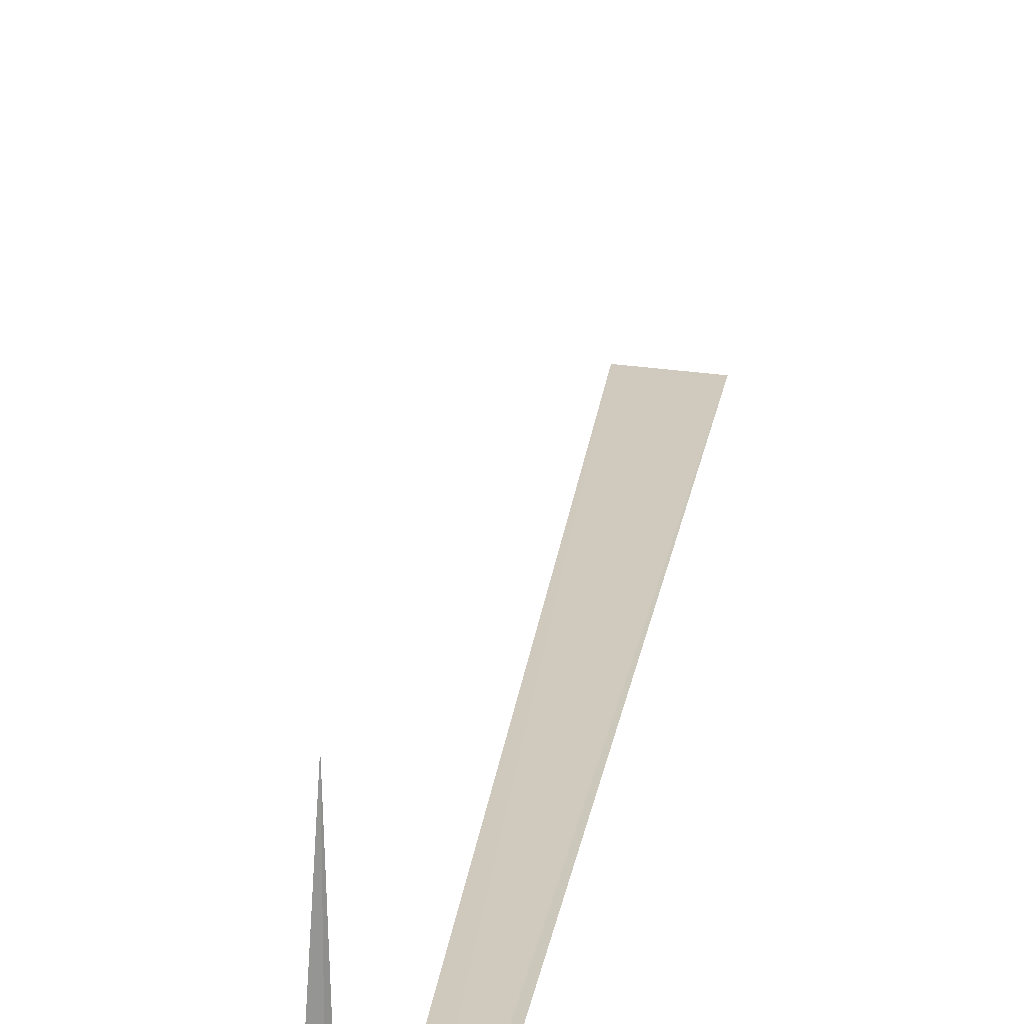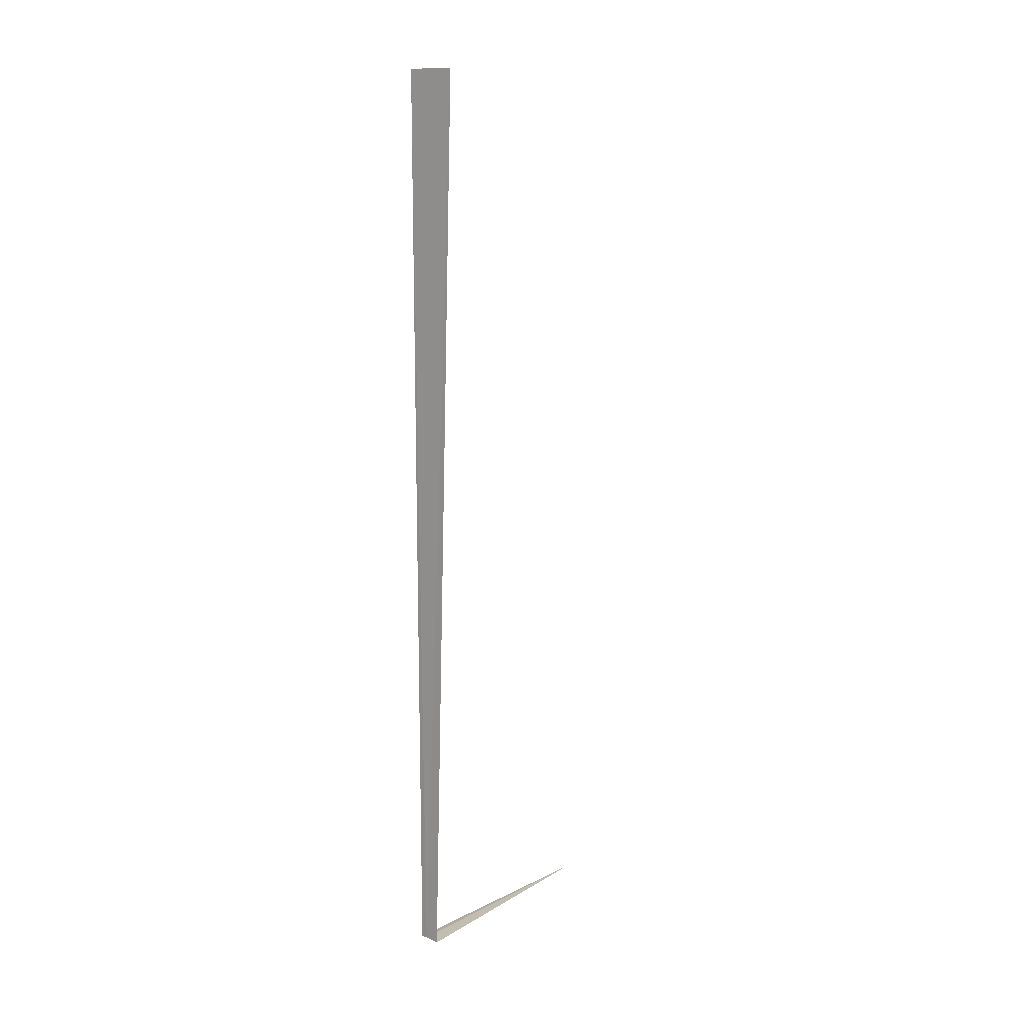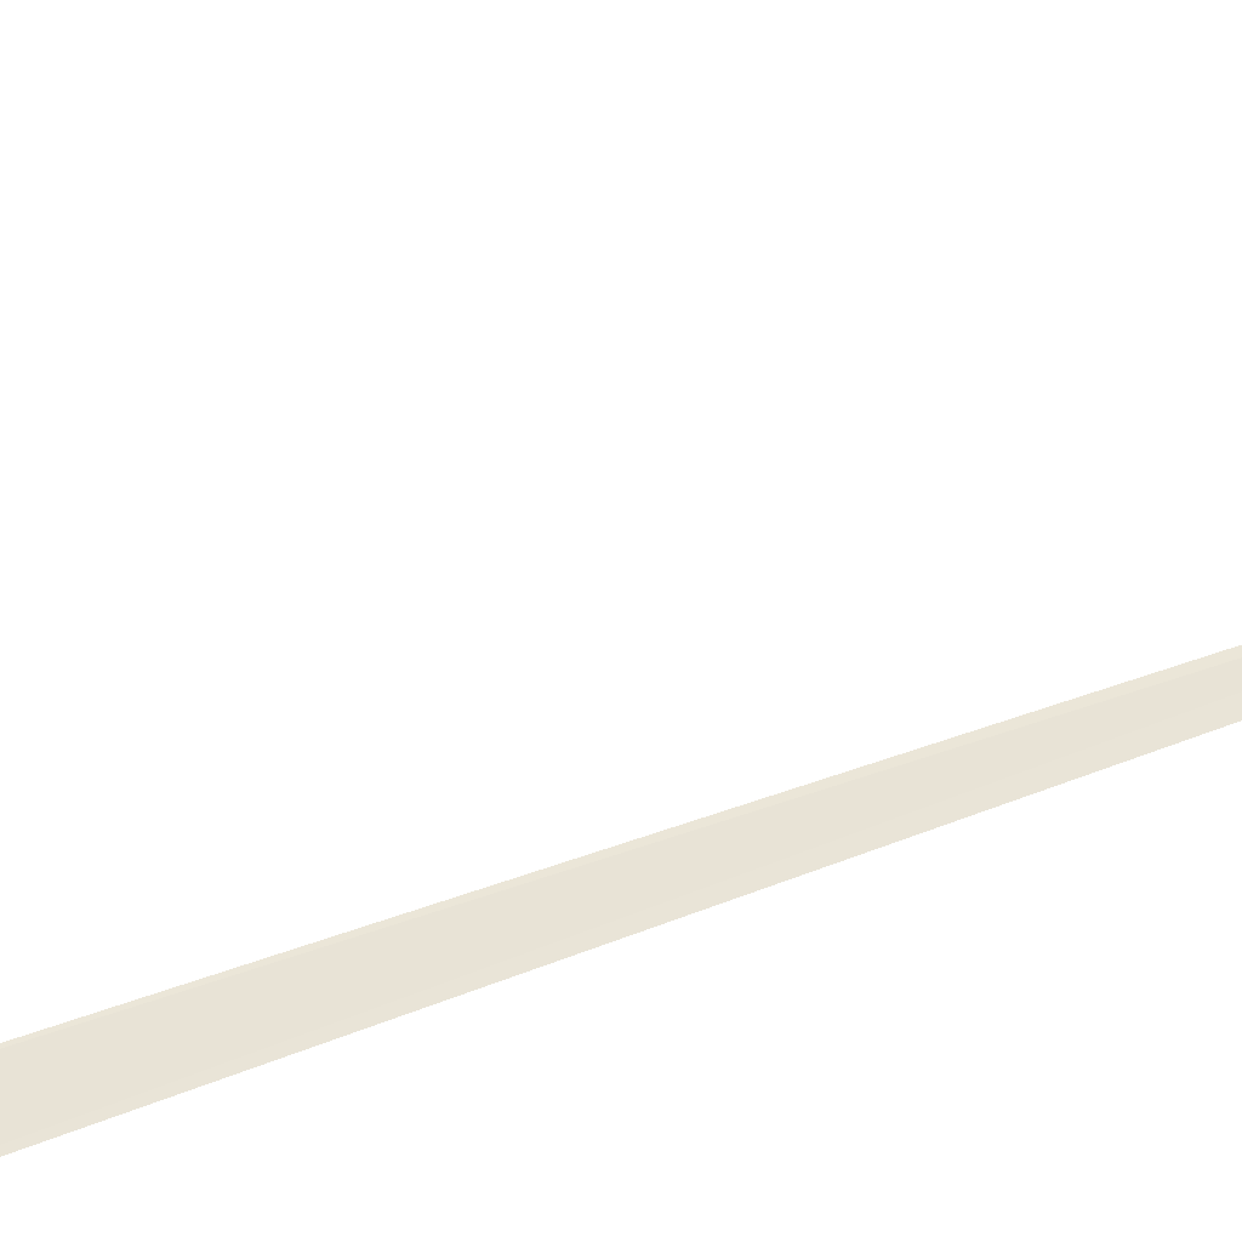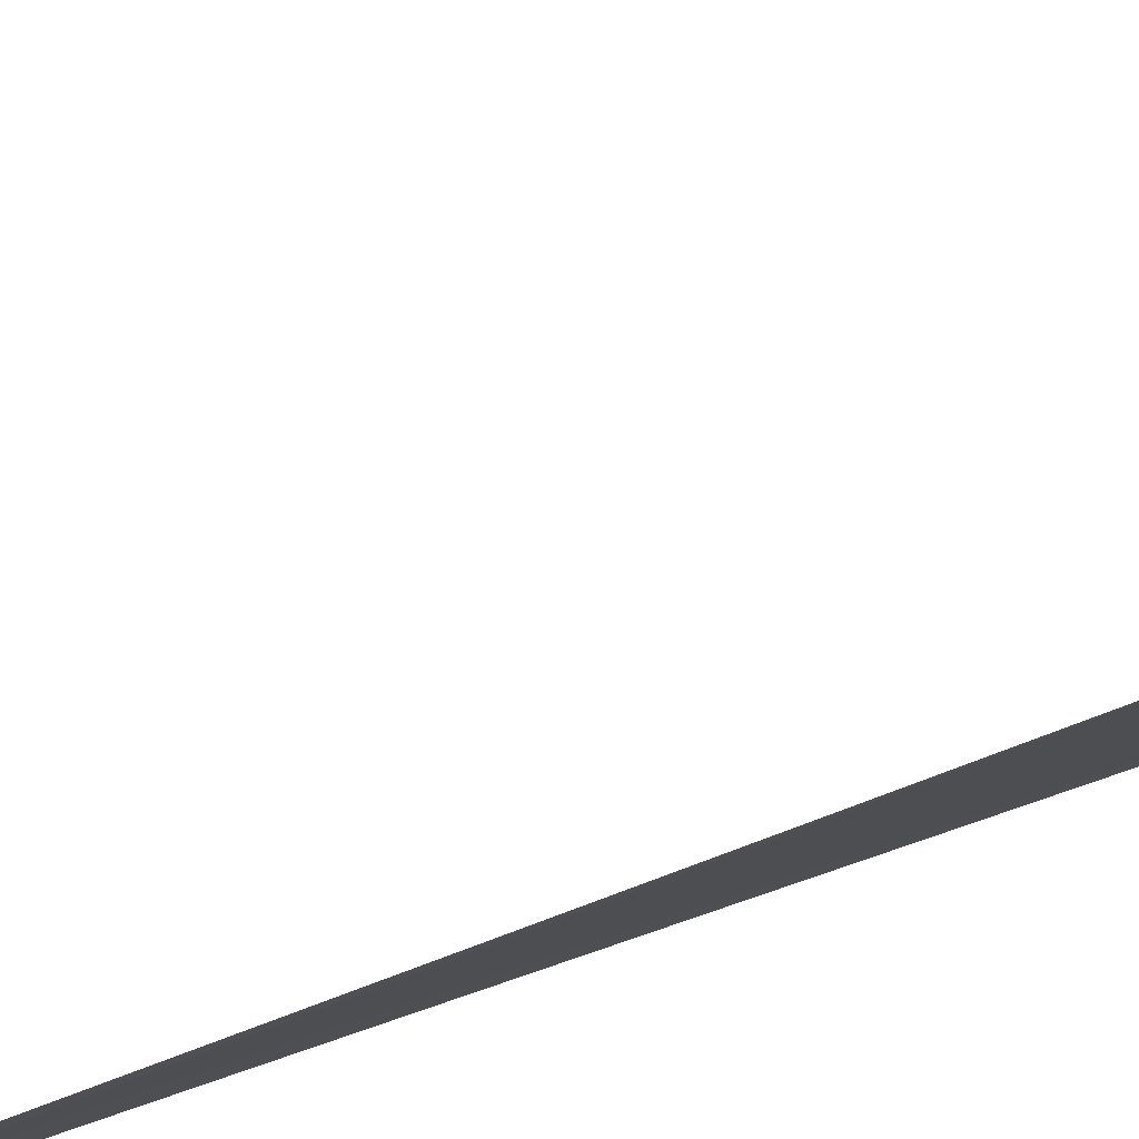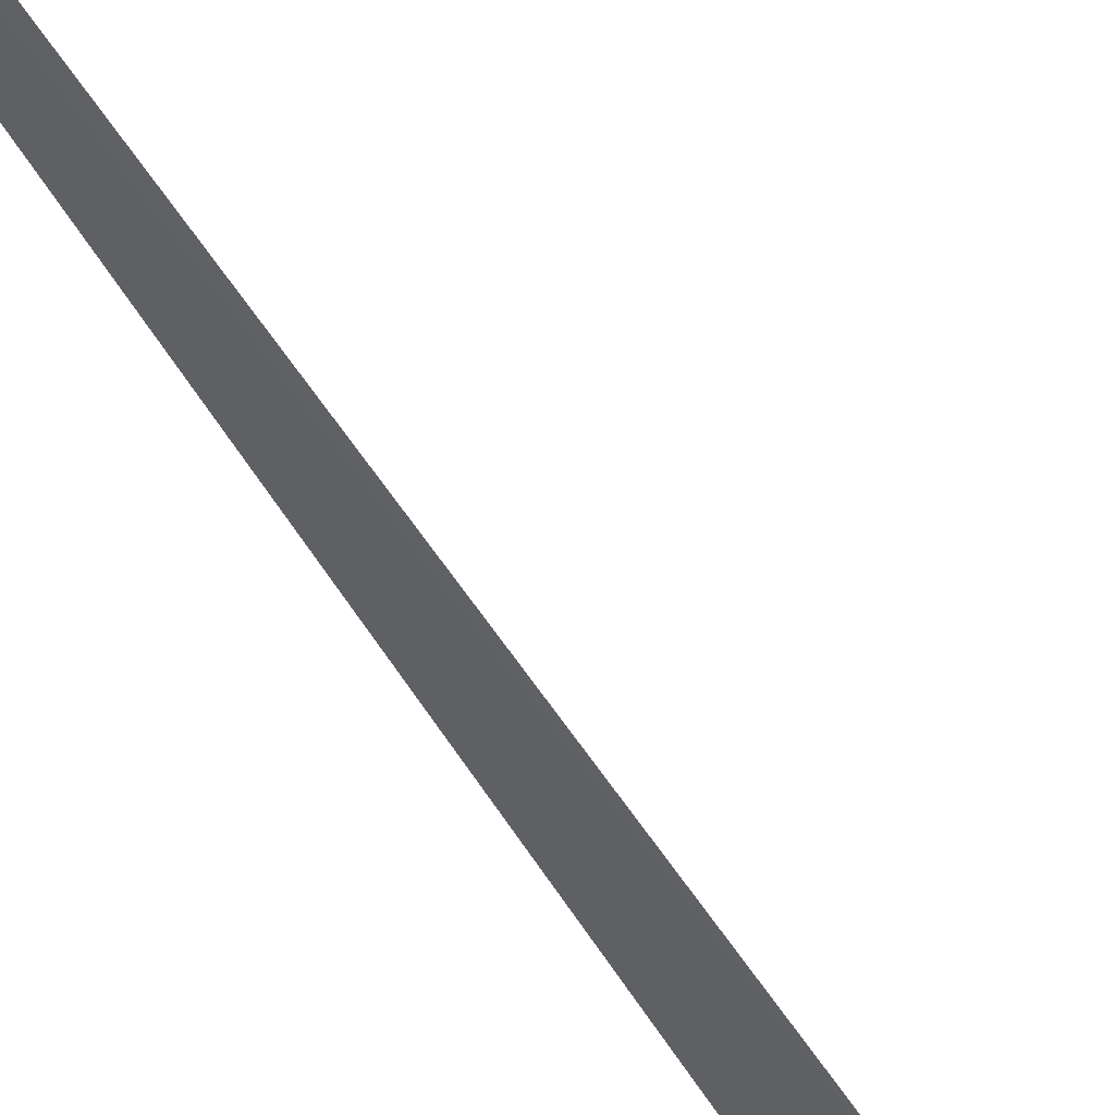
<metadata>
{"format":"obj","ext":"obj","renderer":"f3d","projection":"perspective","resolution":1024,"background":"white","views":[{"elev":22.1,"azim":-171.6,"up":"+Y"},{"elev":13.2,"azim":41.2,"up":"+Z"},{"elev":44.7,"azim":66.2,"up":"+Y"},{"elev":-18.8,"azim":-36.0,"up":"+Y"},{"elev":-45.5,"azim":-152.3,"up":"+Y"}]}
</metadata>
<code>
v 1.167 -4.778 4.223
v 1.083 -4.778 15.78
v 1.715 -4.747 15.78
v 1.355 -4.775 4.207
v 1.083 -4.777 4.216
v 1.167 -1.75 4.223
f 1 3 2
f 1 4 3
f 1 5 6
f 1 6 4
f 1 2 5

</code>
